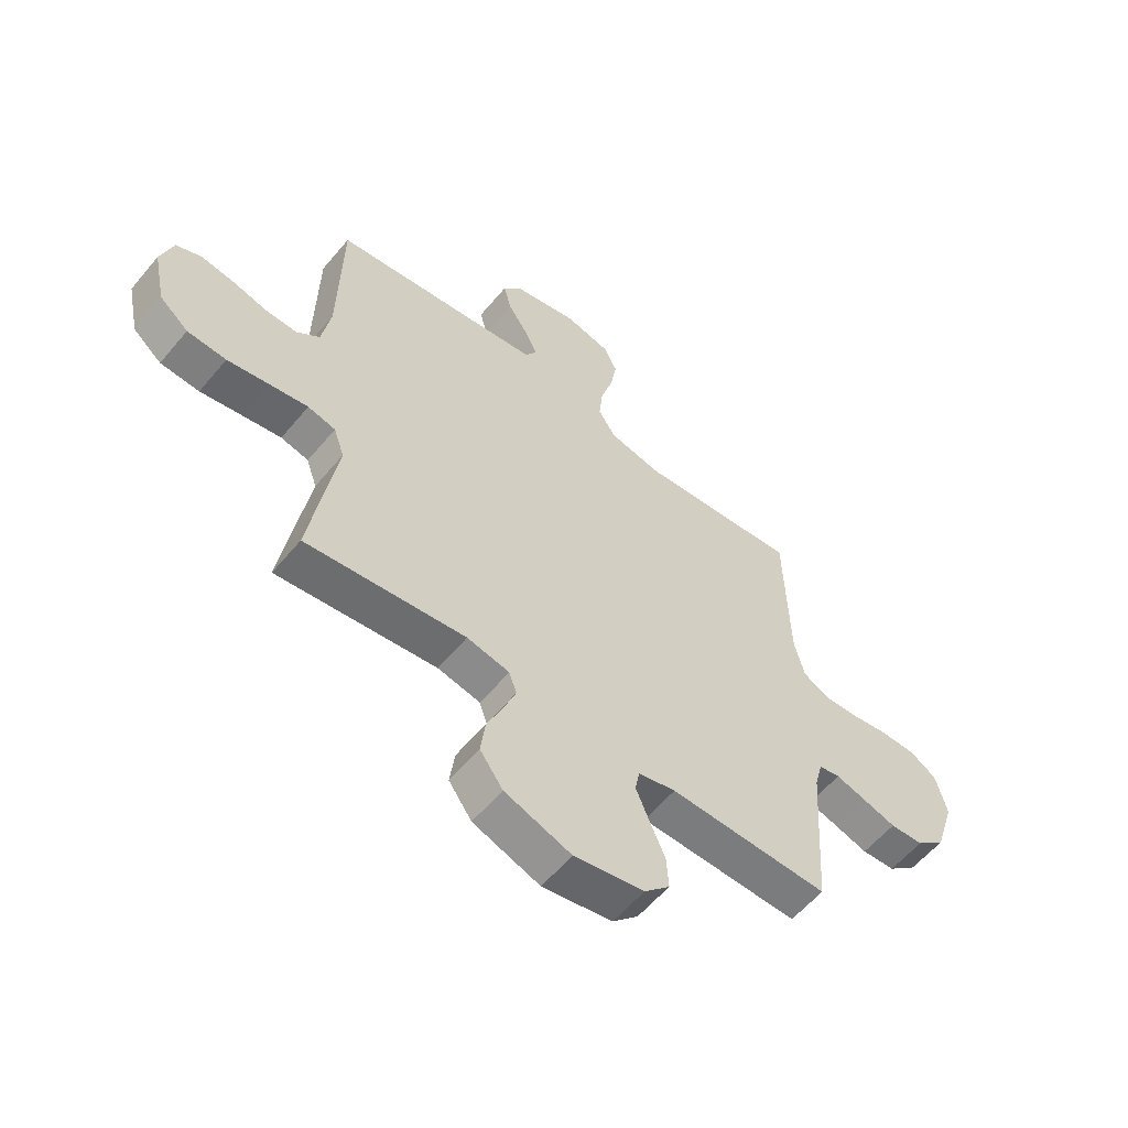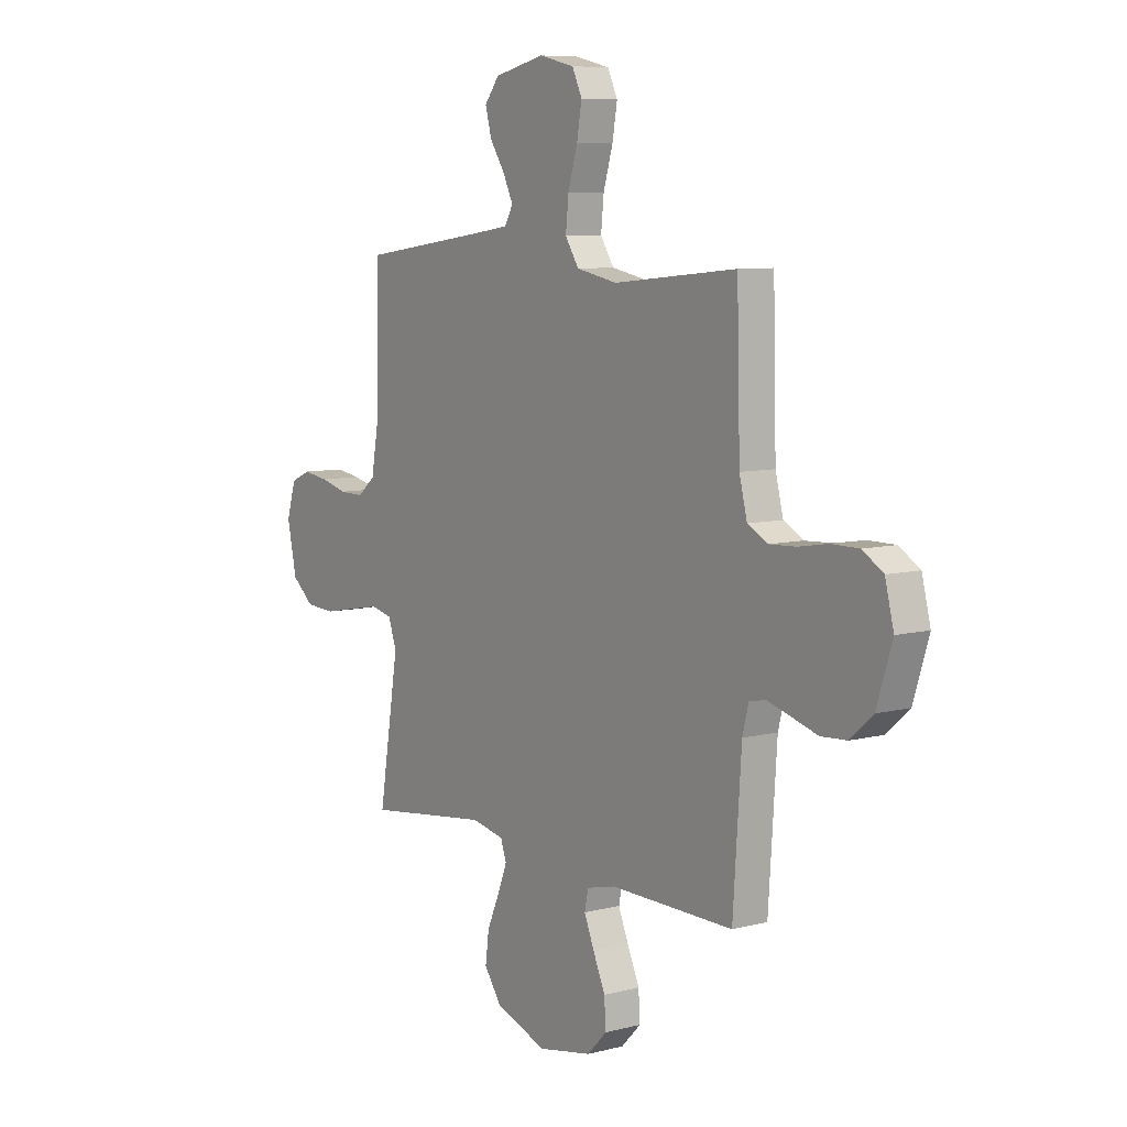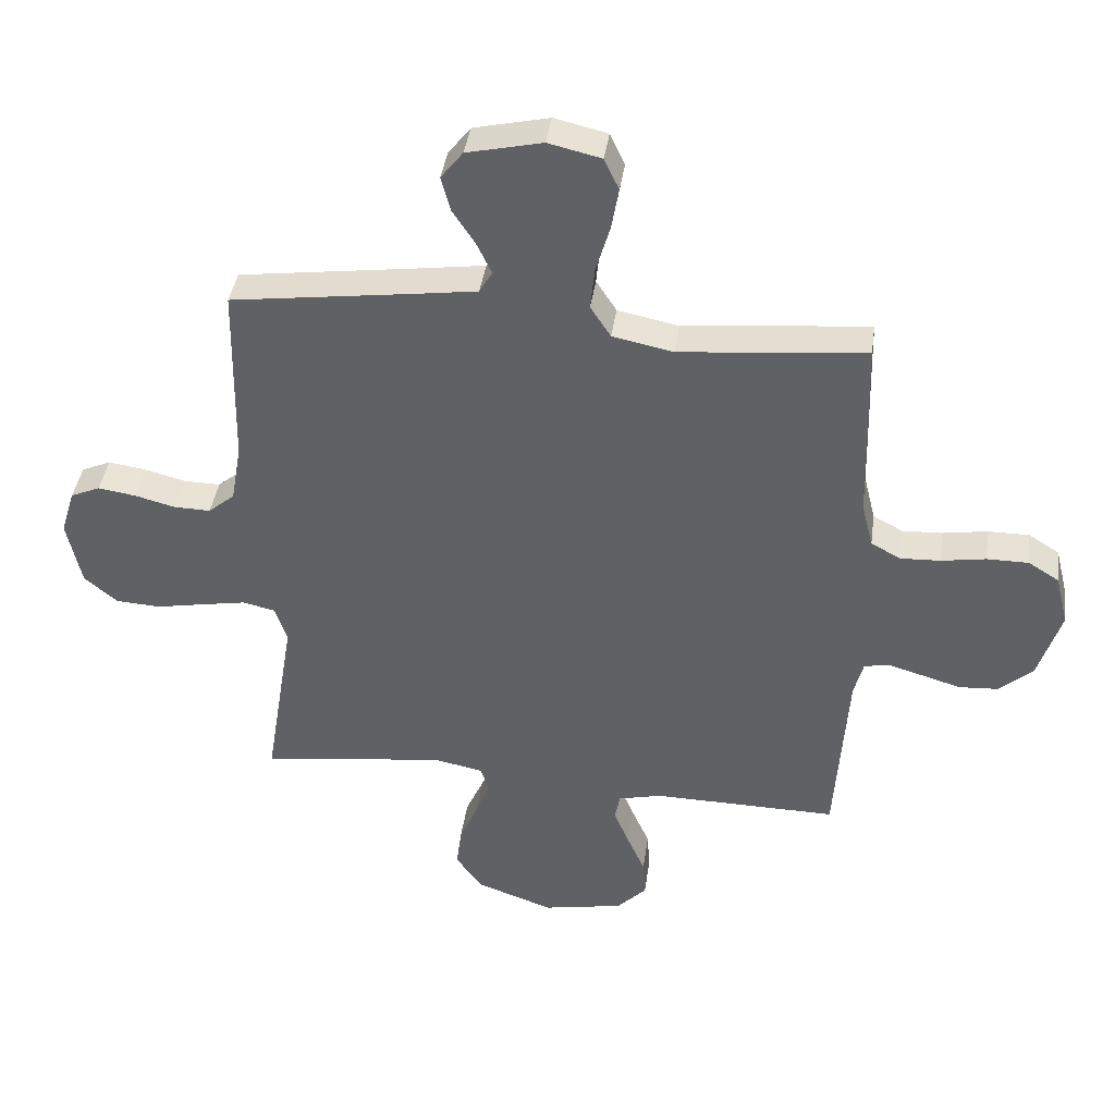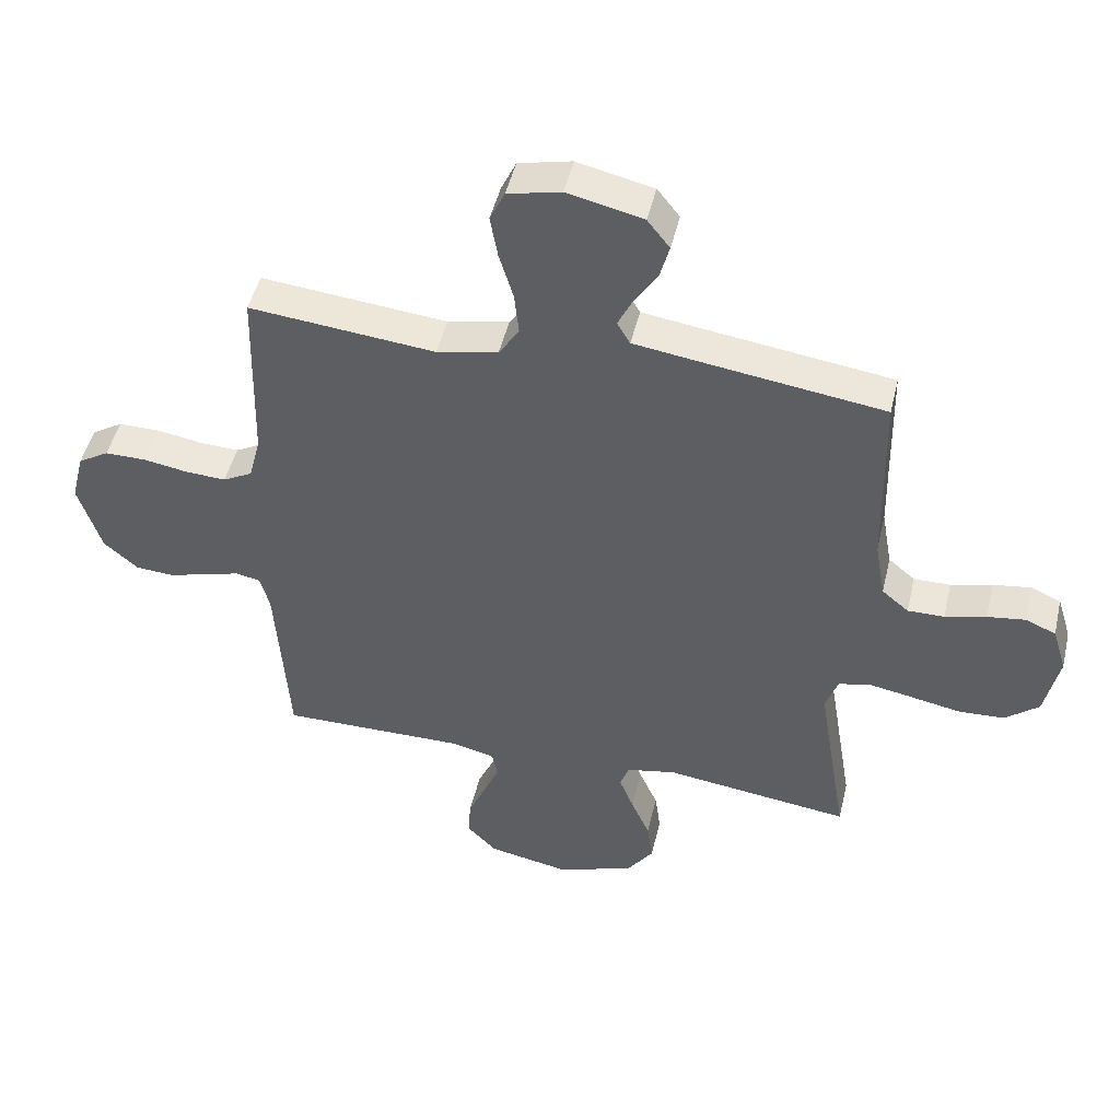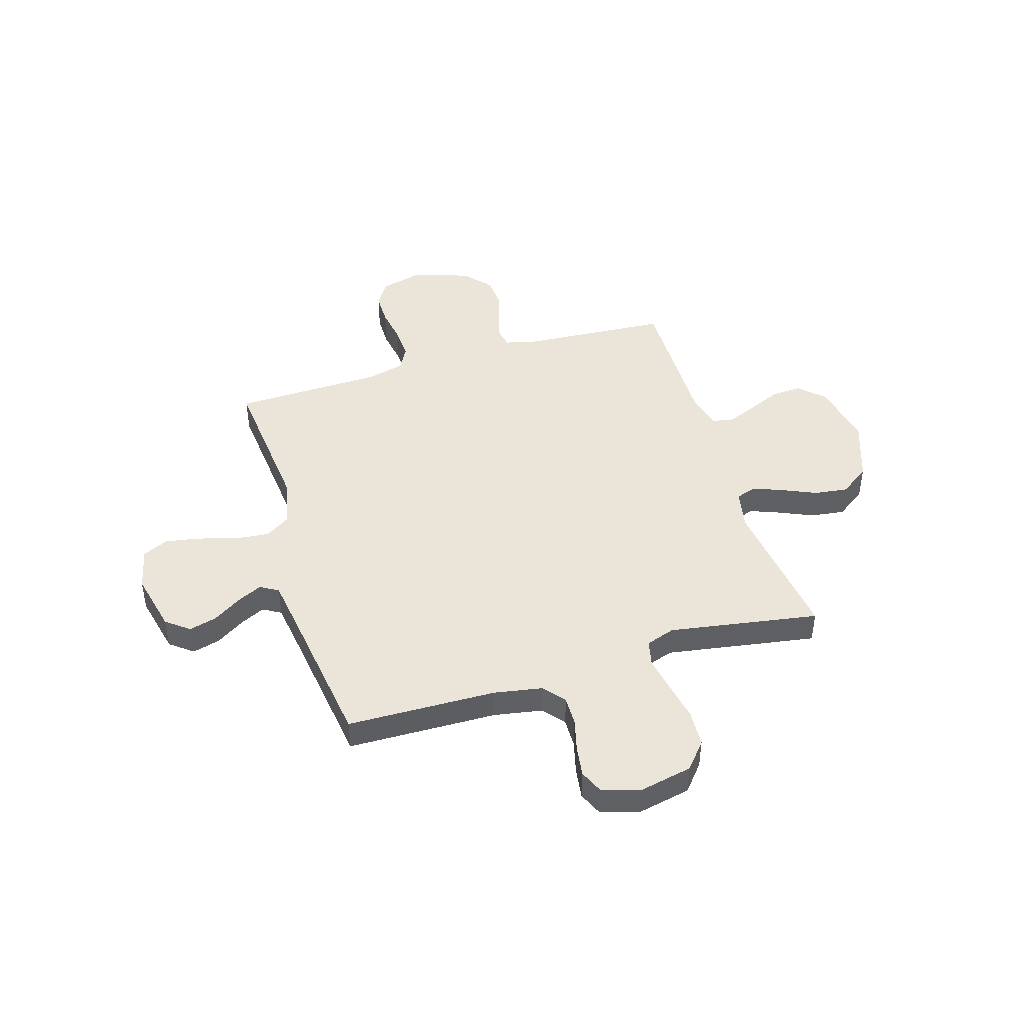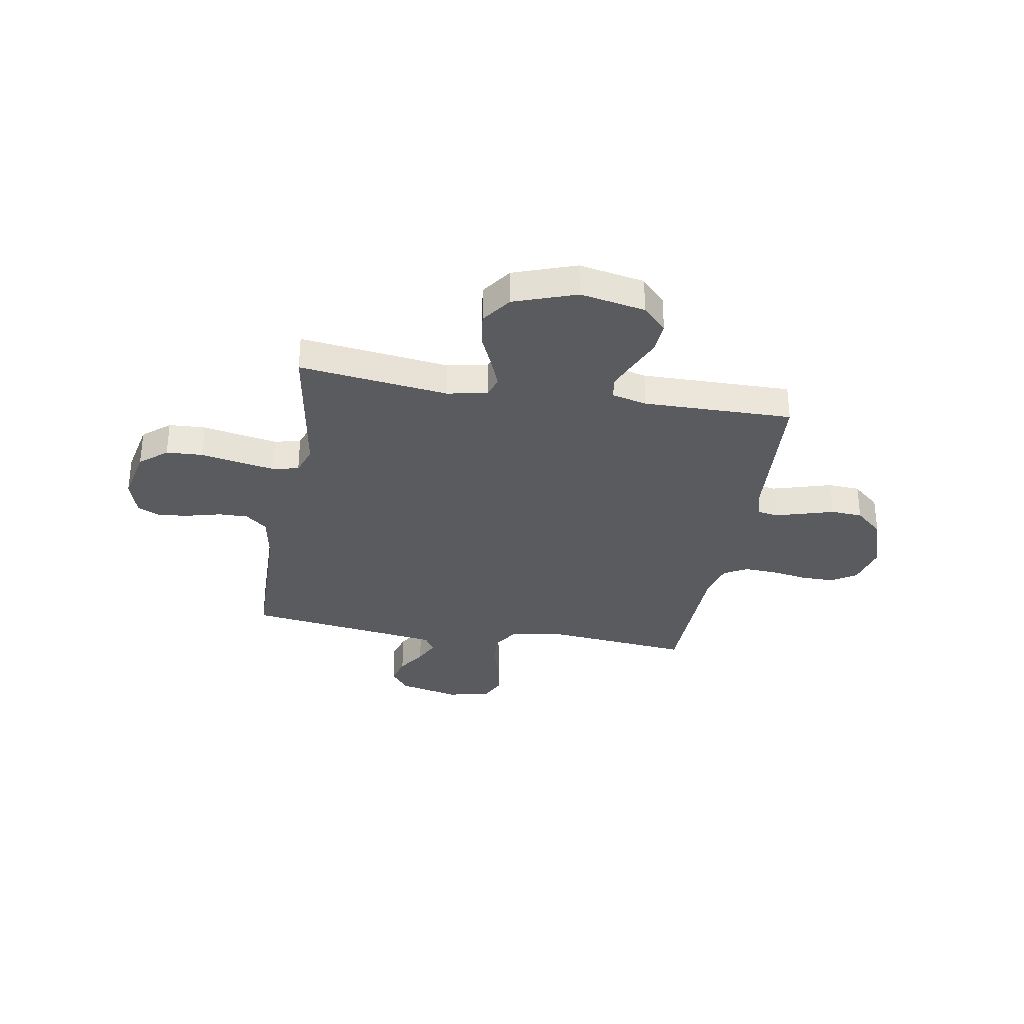
<metadata>
{"format":"obj","ext":"obj","renderer":"f3d","projection":"perspective","resolution":1024,"background":"white","views":[{"elev":-58.2,"azim":140.6,"up":"+Z"},{"elev":7.8,"azim":-125.8,"up":"+Z"},{"elev":40.4,"azim":-172.0,"up":"+Z"},{"elev":47.9,"azim":13.2,"up":"+Z"},{"elev":44.6,"azim":73.1,"up":"+Y"},{"elev":-32.5,"azim":170.2,"up":"+Y"}]}
</metadata>
<code>
v 0.5 0.07 0.5
v 0.506 0.07 0.2
v 0.523 0.07 0.104
v 0.566 0.07 0.068
v 0.625 0.07 0.069
v 0.691 0.07 0.086
v 0.753 0.07 0.095
v 0.801 0.07 0.074
v 0.824 0.07 0
v 0.801 0.07 -0.109
v 0.747 0.07 -0.154
v 0.674 0.07 -0.158
v 0.595 0.07 -0.143
v 0.523 0.07 -0.13
v 0.471 0.07 -0.142
v 0.451 0.07 -0.2
v 0.5 0.07 -0.5
v 0.2 0.07 -0.462
v 0.12 0.07 -0.478
v 0.106 0.07 -0.519
v 0.129 0.07 -0.578
v 0.159 0.07 -0.646
v 0.168 0.07 -0.714
v 0.125 0.07 -0.774
v 0 0.07 -0.818
v -0.131 0.07 -0.793
v -0.179 0.07 -0.744
v -0.175 0.07 -0.682
v -0.146 0.07 -0.616
v -0.121 0.07 -0.556
v -0.13 0.07 -0.513
v -0.2 0.07 -0.496
v -0.5 0.07 -0.5
v -0.52 0.07 -0.2
v -0.535 0.07 -0.142
v -0.575 0.07 -0.134
v -0.631 0.07 -0.15
v -0.695 0.07 -0.169
v -0.758 0.07 -0.165
v -0.813 0.07 -0.117
v -0.85 0.07 0
v -0.829 0.07 0.083
v -0.779 0.07 0.114
v -0.712 0.07 0.114
v -0.64 0.07 0.102
v -0.575 0.07 0.099
v -0.527 0.07 0.125
v -0.508 0.07 0.2
v -0.5 0.07 0.5
v -0.2 0.07 0.471
v -0.101 0.07 0.491
v -0.068 0.07 0.542
v -0.075 0.07 0.611
v -0.098 0.07 0.688
v -0.11 0.07 0.757
v -0.086 0.07 0.808
v 0 0.07 0.828
v 0.122 0.07 0.8
v 0.158 0.07 0.754
v 0.143 0.07 0.698
v 0.106 0.07 0.641
v 0.082 0.07 0.591
v 0.103 0.07 0.555
v 0.2 0.07 0.541
v 0.5 0 0.5
v 0.506 0 0.2
v 0.523 0 0.104
v 0.566 0 0.068
v 0.625 0 0.069
v 0.691 0 0.086
v 0.753 0 0.095
v 0.801 0 0.074
v 0.824 0 0
v 0.801 0 -0.109
v 0.747 0 -0.154
v 0.674 0 -0.158
v 0.595 0 -0.143
v 0.523 0 -0.13
v 0.471 0 -0.142
v 0.451 0 -0.2
v 0.5 0 -0.5
v 0.2 0 -0.462
v 0.12 0 -0.478
v 0.106 0 -0.519
v 0.129 0 -0.578
v 0.159 0 -0.646
v 0.168 0 -0.714
v 0.125 0 -0.774
v 0 0 -0.818
v -0.131 0 -0.793
v -0.179 0 -0.744
v -0.175 0 -0.682
v -0.146 0 -0.616
v -0.121 0 -0.556
v -0.13 0 -0.513
v -0.2 0 -0.496
v -0.5 0 -0.5
v -0.52 0 -0.2
v -0.535 0 -0.142
v -0.575 0 -0.134
v -0.631 0 -0.15
v -0.695 0 -0.169
v -0.758 0 -0.165
v -0.813 0 -0.117
v -0.85 0 0
v -0.829 0 0.083
v -0.779 0 0.114
v -0.712 0 0.114
v -0.64 0 0.102
v -0.575 0 0.099
v -0.527 0 0.125
v -0.508 0 0.2
v -0.5 0 0.5
v -0.2 0 0.471
v -0.101 0 0.491
v -0.068 0 0.542
v -0.075 0 0.611
v -0.098 0 0.688
v -0.11 0 0.757
v -0.086 0 0.808
v 0 0 0.828
v 0.122 0 0.8
v 0.158 0 0.754
v 0.143 0 0.698
v 0.106 0 0.641
v 0.082 0 0.591
v 0.103 0 0.555
v 0.2 0 0.541
f 58 59 60 61
f 58 61 62
f 57 58 62
f 56 57 62
f 53 54 55 56
f 52 53 56 62
f 51 52 62 63
f 48 49 50
f 47 48 50 51
f 42 43 44 45
f 42 45 46
f 41 42 46
f 40 41 46
f 37 38 39 40
f 36 37 40 46
f 35 36 46 47
f 32 33 34
f 31 32 34 35
f 26 27 28 29
f 26 29 30
f 25 26 30
f 24 25 30 31
f 21 22 23 24
f 20 21 24 31
f 16 17 18
f 15 16 18 19
f 10 11 12 13
f 10 13 14
f 9 10 14
f 8 9 14 15
f 5 6 7 8
f 64 1 2
f 64 2 3
f 63 64 3
f 51 63 3
f 47 51 3 4
f 35 47 4
f 19 20 31 35
f 15 19 35 4
f 5 8 15
f 4 5 15
f 125 124 123 122
f 126 125 122
f 126 122 121
f 126 121 120
f 120 119 118 117
f 126 120 117 116
f 127 126 116 115
f 114 113 112
f 115 114 112 111
f 109 108 107 106
f 110 109 106
f 110 106 105
f 110 105 104
f 104 103 102 101
f 110 104 101 100
f 111 110 100 99
f 98 97 96
f 99 98 96 95
f 93 92 91 90
f 94 93 90
f 94 90 89
f 95 94 89 88
f 88 87 86 85
f 95 88 85 84
f 82 81 80
f 83 82 80 79
f 77 76 75 74
f 78 77 74
f 78 74 73
f 79 78 73 72
f 72 71 70 69
f 66 65 128
f 67 66 128
f 67 128 127
f 67 127 115
f 68 67 115 111
f 68 111 99
f 99 95 84 83
f 68 99 83 79
f 79 72 69
f 79 69 68
f 1 65 66 2
f 2 66 67 3
f 3 67 68 4
f 4 68 69 5
f 5 69 70 6
f 6 70 71 7
f 7 71 72 8
f 8 72 73 9
f 9 73 74 10
f 10 74 75 11
f 11 75 76 12
f 12 76 77 13
f 13 77 78 14
f 14 78 79 15
f 15 79 80 16
f 16 80 81 17
f 17 81 82 18
f 18 82 83 19
f 19 83 84 20
f 20 84 85 21
f 21 85 86 22
f 22 86 87 23
f 23 87 88 24
f 24 88 89 25
f 25 89 90 26
f 26 90 91 27
f 27 91 92 28
f 28 92 93 29
f 29 93 94 30
f 30 94 95 31
f 31 95 96 32
f 32 96 97 33
f 33 97 98 34
f 34 98 99 35
f 35 99 100 36
f 36 100 101 37
f 37 101 102 38
f 38 102 103 39
f 39 103 104 40
f 40 104 105 41
f 41 105 106 42
f 42 106 107 43
f 43 107 108 44
f 44 108 109 45
f 45 109 110 46
f 46 110 111 47
f 47 111 112 48
f 48 112 113 49
f 49 113 114 50
f 50 114 115 51
f 51 115 116 52
f 52 116 117 53
f 53 117 118 54
f 54 118 119 55
f 55 119 120 56
f 56 120 121 57
f 57 121 122 58
f 58 122 123 59
f 59 123 124 60
f 60 124 125 61
f 61 125 126 62
f 62 126 127 63
f 63 127 128 64
f 64 128 65 1

</code>
